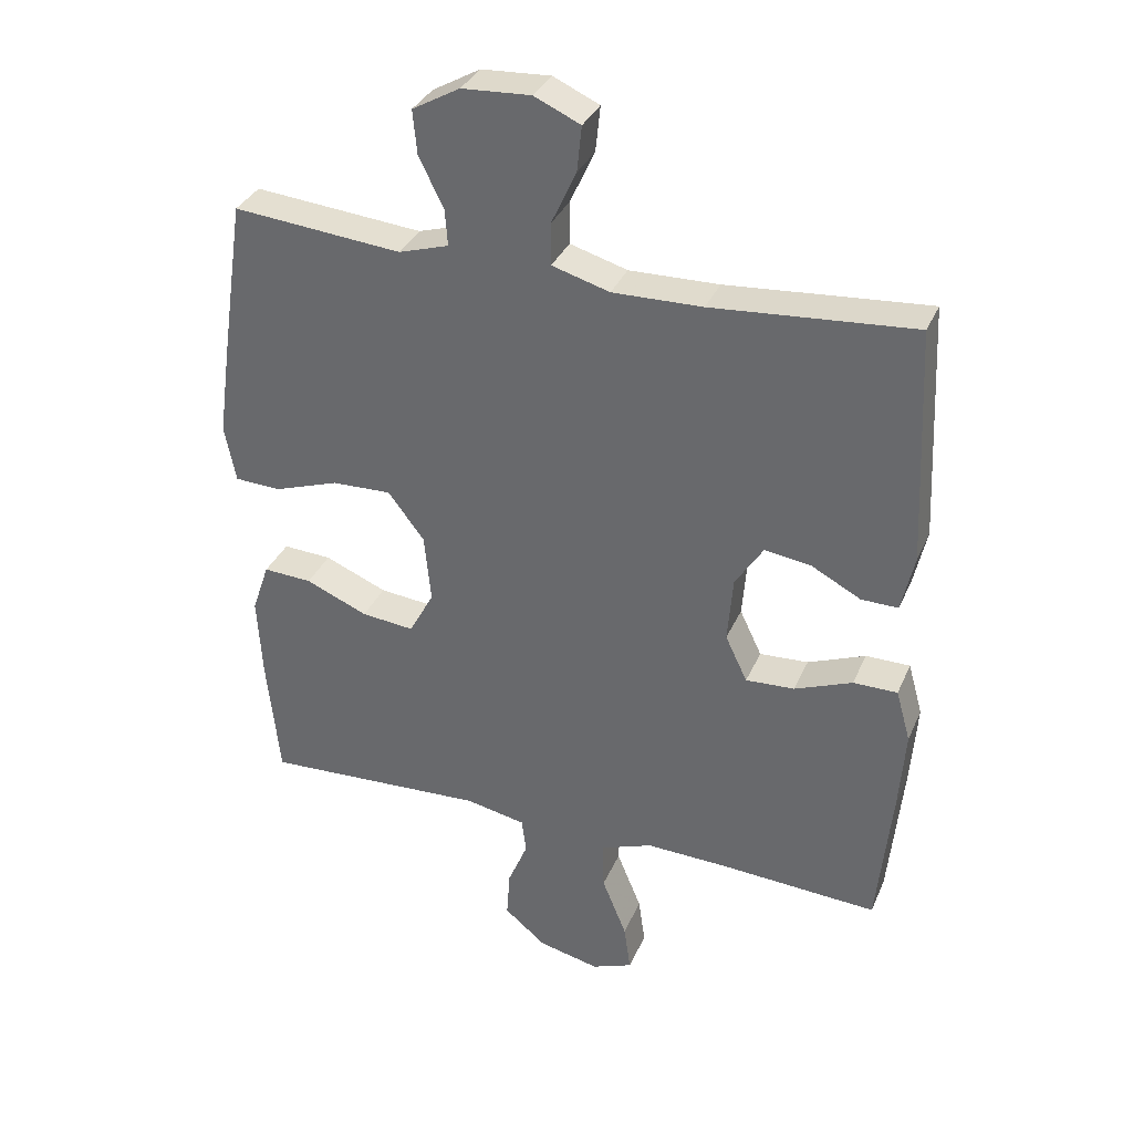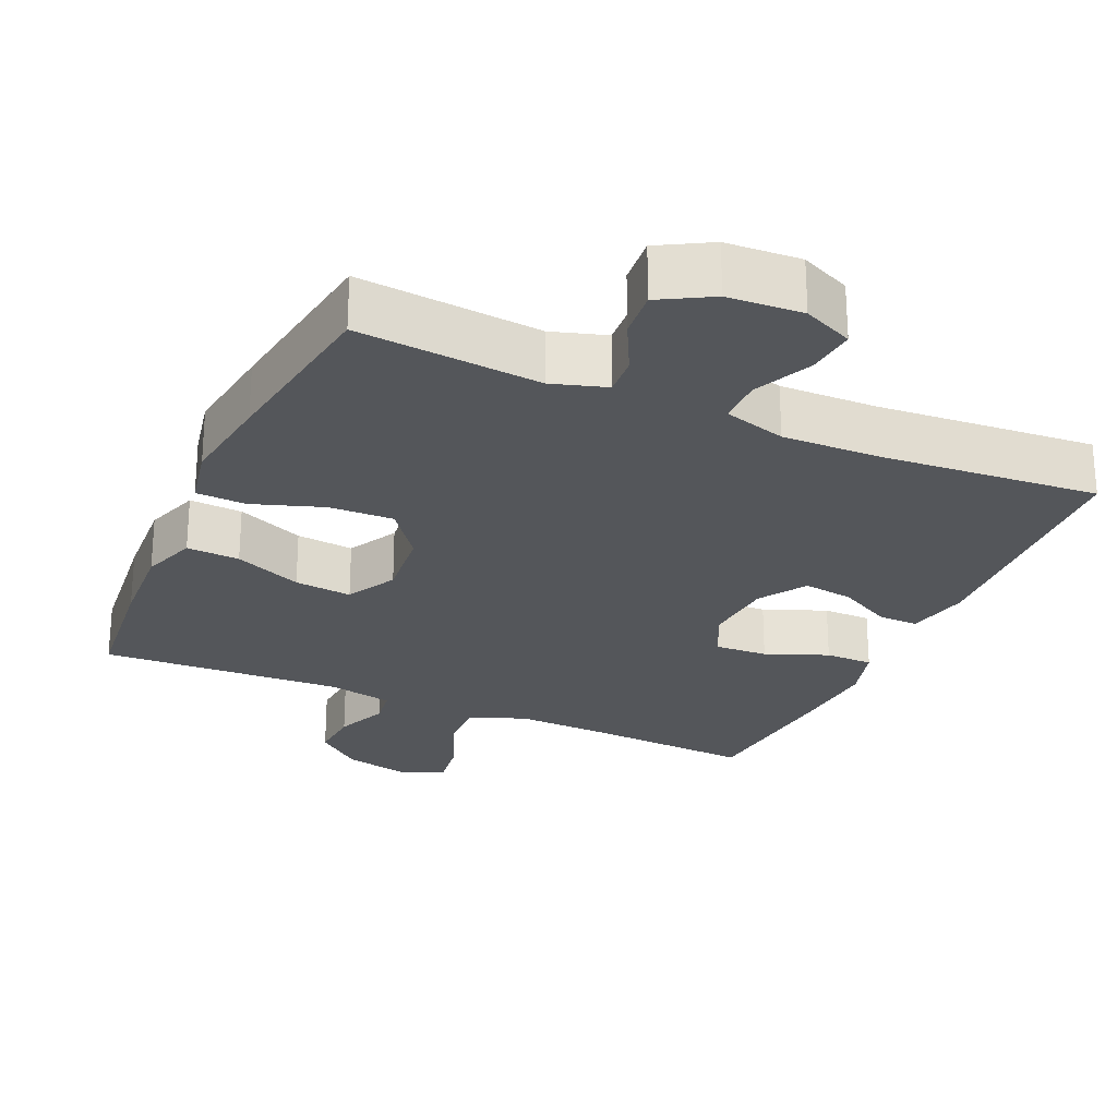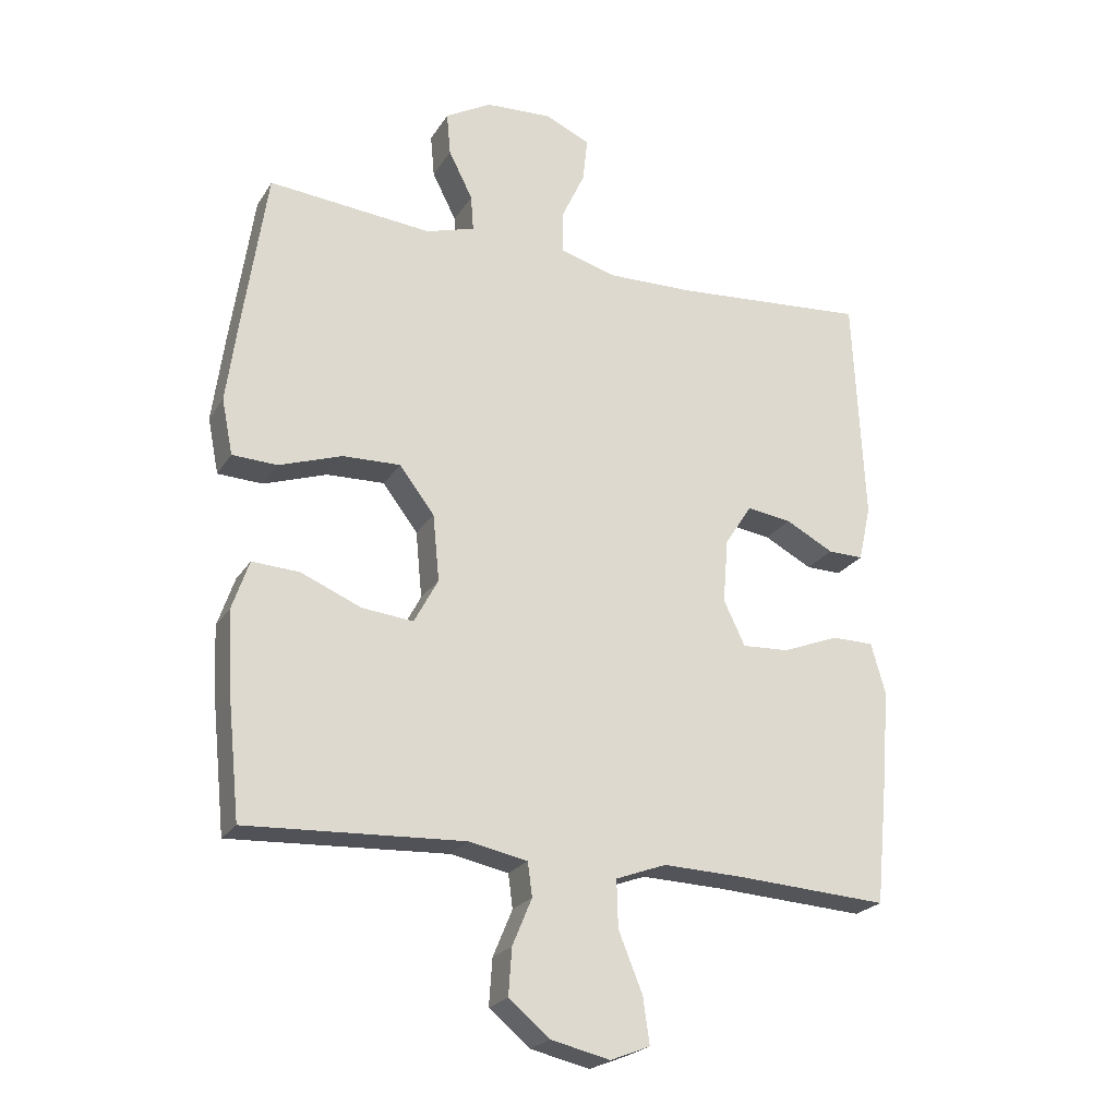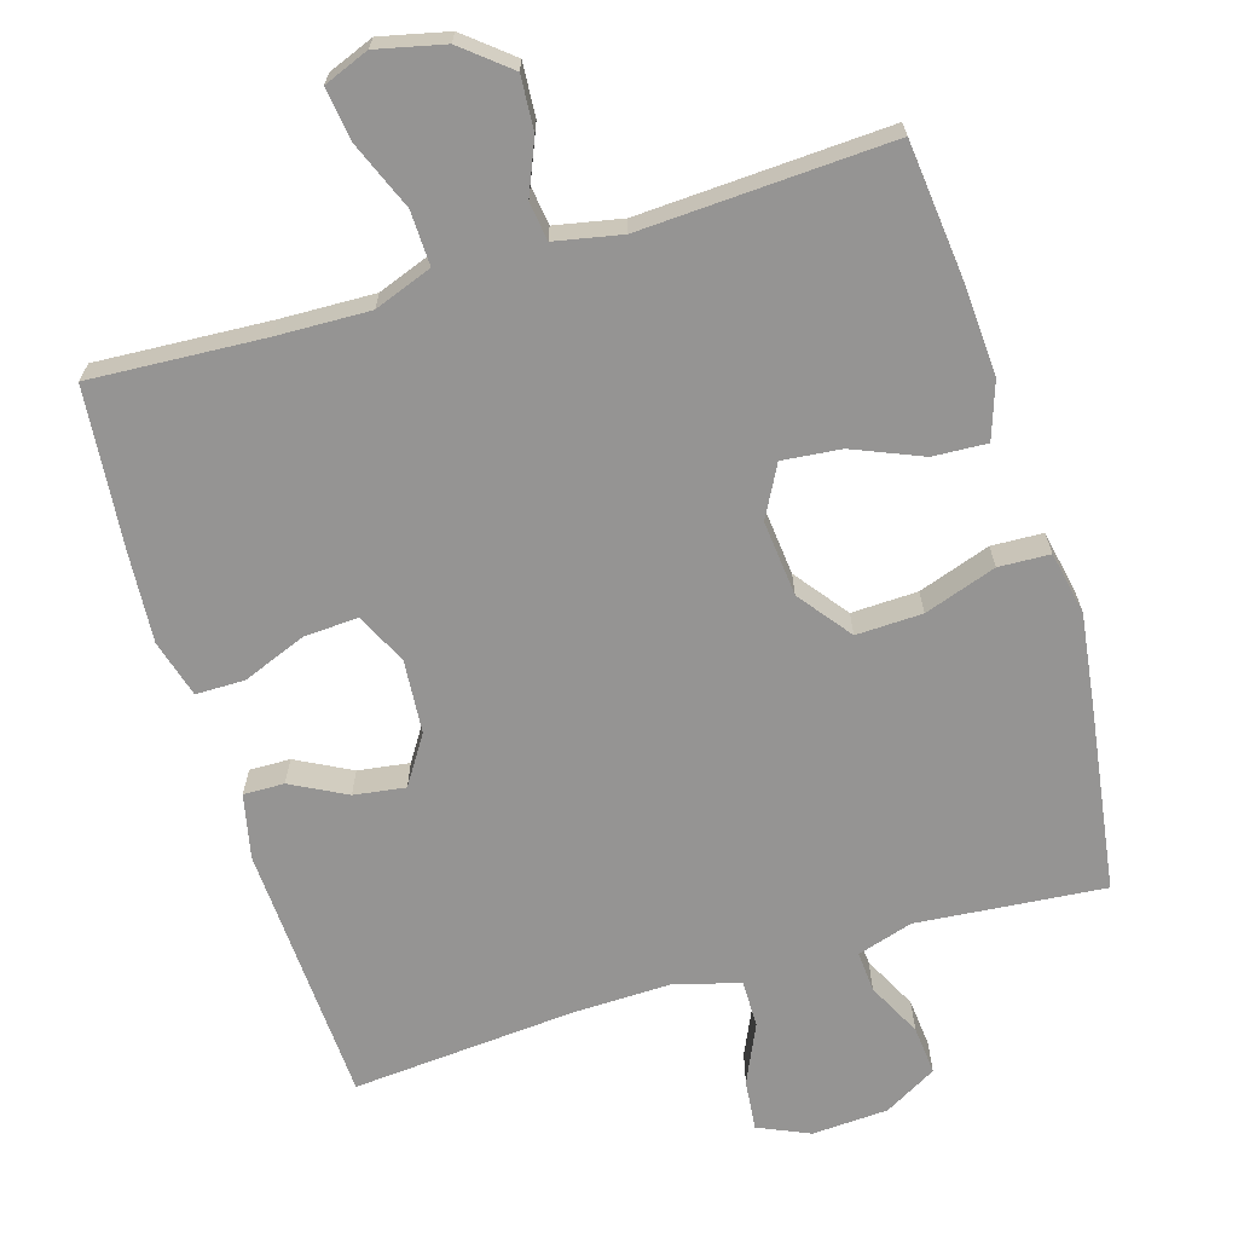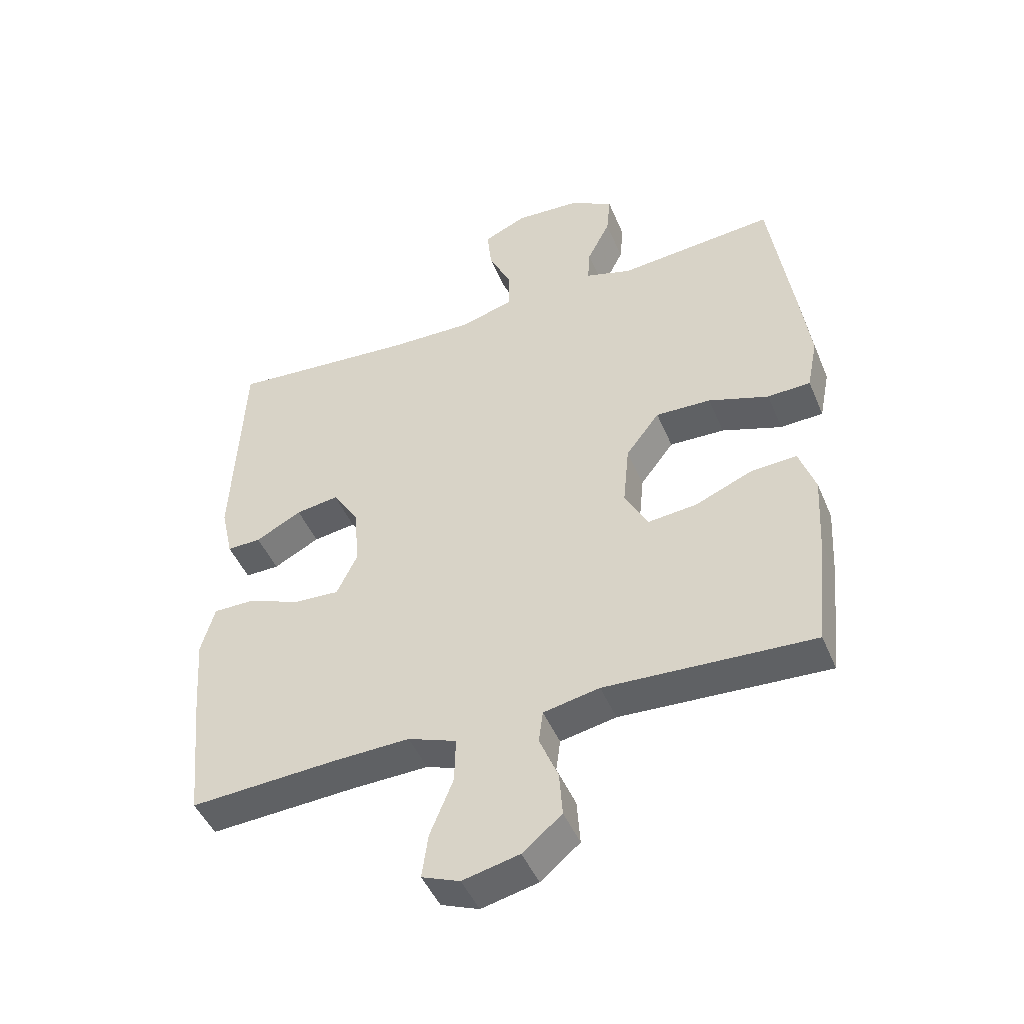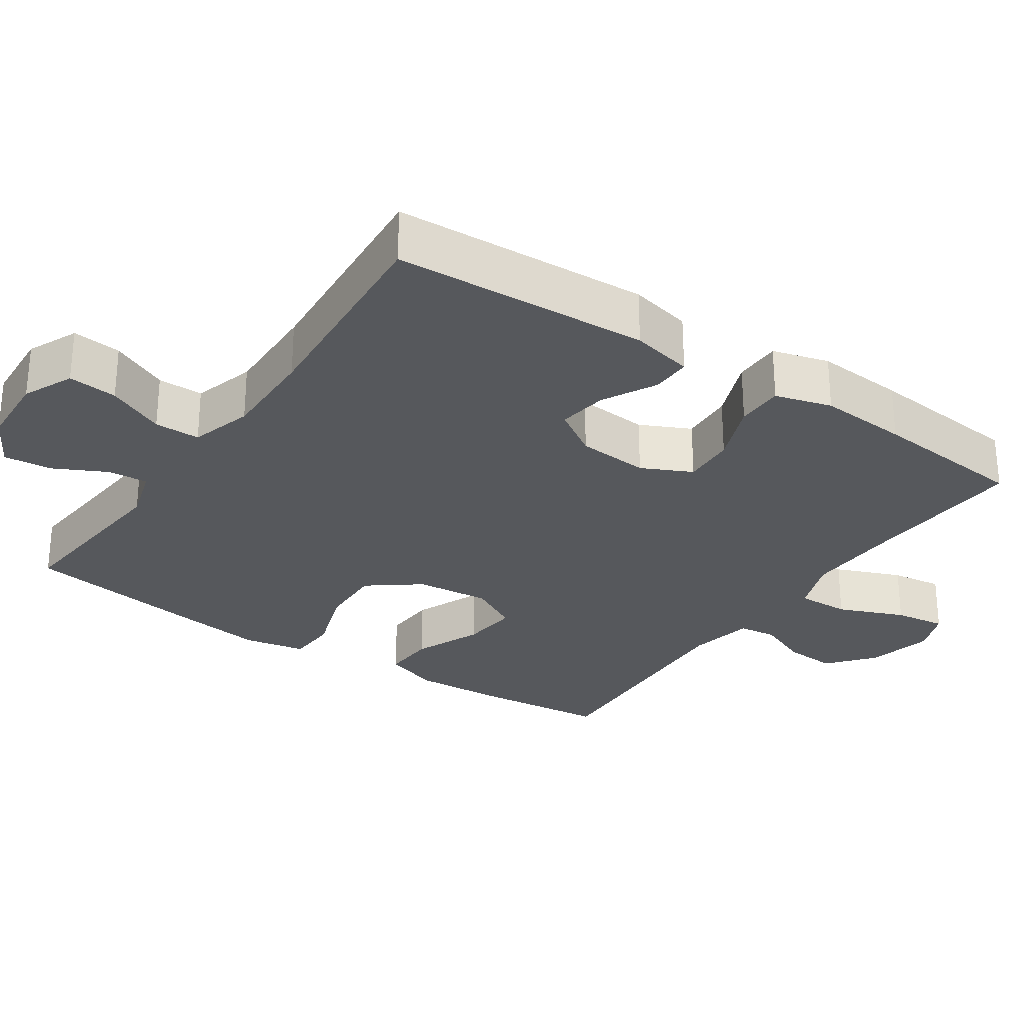
<metadata>
{"format":"obj","ext":"obj","renderer":"f3d","projection":"perspective","resolution":1024,"background":"white","views":[{"elev":34.0,"azim":21.1,"up":"+Z"},{"elev":-25.5,"azim":-24.0,"up":"+Y"},{"elev":-22.9,"azim":-24.1,"up":"+Z"},{"elev":-67.2,"azim":-163.1,"up":"+Y"},{"elev":-46.5,"azim":-157.9,"up":"+Z"},{"elev":-28.2,"azim":55.8,"up":"+Y"}]}
</metadata>
<code>
v 0.5 0.07 -0.5
v 0.266 0.07 -0.486
v 0.141 0.07 -0.482
v 0.063 0.07 -0.511
v 0.065 0.07 -0.584
v 0.102 0.07 -0.675
v 0.112 0.07 -0.746
v 0.051 0.07 -0.77
v -0.04 0.07 -0.749
v -0.103 0.07 -0.697
v -0.098 0.07 -0.625
v -0.068 0.07 -0.553
v -0.075 0.07 -0.501
v -0.165 0.07 -0.483
v -0.5 0.07 -0.5
v -0.519 0.07 -0.316
v -0.526 0.07 -0.193
v -0.5 0.07 -0.117
v -0.427 0.07 -0.121
v -0.334 0.07 -0.16
v -0.255 0.07 -0.168
v -0.218 0.07 -0.099
v -0.228 0.07 0.003
v -0.282 0.07 0.074
v -0.371 0.07 0.071
v -0.468 0.07 0.038
v -0.537 0.07 0.041
v -0.554 0.07 0.126
v -0.536 0.07 0.257
v -0.5 0.07 0.5
v -0.248 0.07 0.477
v -0.173 0.07 0.5
v -0.177 0.07 0.555
v -0.214 0.07 0.628
v -0.22 0.07 0.694
v -0.149 0.07 0.734
v -0.046 0.07 0.74
v 0.023 0.07 0.709
v 0.016 0.07 0.641
v -0.021 0.07 0.561
v -0.021 0.07 0.498
v 0.065 0.07 0.473
v 0.199 0.07 0.476
v 0.5 0.07 0.5
v 0.517 0.07 0.147
v 0.498 0.07 0.061
v 0.443 0.07 0.062
v 0.369 0.07 0.101
v 0.3 0.07 0.111
v 0.258 0.07 0.046
v 0.25 0.07 -0.053
v 0.283 0.07 -0.122
v 0.356 0.07 -0.118
v 0.442 0.07 -0.084
v 0.508 0.07 -0.084
v 0.53 0.07 -0.162
v 0.521 0.07 -0.285
v 0.5 0 -0.5
v 0.266 0 -0.486
v 0.141 0 -0.482
v 0.063 0 -0.511
v 0.065 0 -0.584
v 0.102 0 -0.675
v 0.112 0 -0.746
v 0.051 0 -0.77
v -0.04 0 -0.749
v -0.103 0 -0.697
v -0.098 0 -0.625
v -0.068 0 -0.553
v -0.075 0 -0.501
v -0.165 0 -0.483
v -0.5 0 -0.5
v -0.519 0 -0.316
v -0.526 0 -0.193
v -0.5 0 -0.117
v -0.427 0 -0.121
v -0.334 0 -0.16
v -0.255 0 -0.168
v -0.218 0 -0.099
v -0.228 0 0.003
v -0.282 0 0.074
v -0.371 0 0.071
v -0.468 0 0.038
v -0.537 0 0.041
v -0.554 0 0.126
v -0.536 0 0.257
v -0.5 0 0.5
v -0.248 0 0.477
v -0.173 0 0.5
v -0.177 0 0.555
v -0.214 0 0.628
v -0.22 0 0.694
v -0.149 0 0.734
v -0.046 0 0.74
v 0.023 0 0.709
v 0.016 0 0.641
v -0.021 0 0.561
v -0.021 0 0.498
v 0.065 0 0.473
v 0.199 0 0.476
v 0.5 0 0.5
v 0.517 0 0.147
v 0.498 0 0.061
v 0.443 0 0.062
v 0.369 0 0.101
v 0.3 0 0.111
v 0.258 0 0.046
v 0.25 0 -0.053
v 0.283 0 -0.122
v 0.356 0 -0.118
v 0.442 0 -0.084
v 0.508 0 -0.084
v 0.53 0 -0.162
v 0.521 0 -0.285
f 56 57 1 2
f 53 54 55 56
f 52 53 56 2
f 51 52 2 3
f 50 51 3 4
f 45 46 47 48
f 43 44 45 48
f 42 43 48 49
f 41 42 49 50
f 37 38 39 40
f 37 40 41
f 36 37 41
f 33 34 35 36
f 32 33 36 41
f 31 32 41 50
f 25 26 27 28
f 24 25 28 29
f 17 18 19 20
f 17 20 21
f 14 15 16 17
f 13 14 17 21
f 9 10 11 12
f 9 12 13
f 8 9 13
f 5 6 7 8
f 4 5 8 13
f 24 29 30 31
f 23 24 31 50
f 22 23 50 4
f 4 13 21 22
f 59 58 114 113
f 113 112 111 110
f 59 113 110 109
f 60 59 109 108
f 61 60 108 107
f 105 104 103 102
f 105 102 101 100
f 106 105 100 99
f 107 106 99 98
f 97 96 95 94
f 98 97 94
f 98 94 93
f 93 92 91 90
f 98 93 90 89
f 107 98 89 88
f 85 84 83 82
f 86 85 82 81
f 77 76 75 74
f 78 77 74
f 74 73 72 71
f 78 74 71 70
f 69 68 67 66
f 70 69 66
f 70 66 65
f 65 64 63 62
f 70 65 62 61
f 88 87 86 81
f 107 88 81 80
f 61 107 80 79
f 79 78 70 61
f 1 58 59 2
f 2 59 60 3
f 3 60 61 4
f 4 61 62 5
f 5 62 63 6
f 6 63 64 7
f 7 64 65 8
f 8 65 66 9
f 9 66 67 10
f 10 67 68 11
f 11 68 69 12
f 12 69 70 13
f 13 70 71 14
f 14 71 72 15
f 15 72 73 16
f 16 73 74 17
f 17 74 75 18
f 18 75 76 19
f 19 76 77 20
f 20 77 78 21
f 21 78 79 22
f 22 79 80 23
f 23 80 81 24
f 24 81 82 25
f 25 82 83 26
f 26 83 84 27
f 27 84 85 28
f 28 85 86 29
f 29 86 87 30
f 30 87 88 31
f 31 88 89 32
f 32 89 90 33
f 33 90 91 34
f 34 91 92 35
f 35 92 93 36
f 36 93 94 37
f 37 94 95 38
f 38 95 96 39
f 39 96 97 40
f 40 97 98 41
f 41 98 99 42
f 42 99 100 43
f 43 100 101 44
f 44 101 102 45
f 45 102 103 46
f 46 103 104 47
f 47 104 105 48
f 48 105 106 49
f 49 106 107 50
f 50 107 108 51
f 51 108 109 52
f 52 109 110 53
f 53 110 111 54
f 54 111 112 55
f 55 112 113 56
f 56 113 114 57
f 57 114 58 1

</code>
